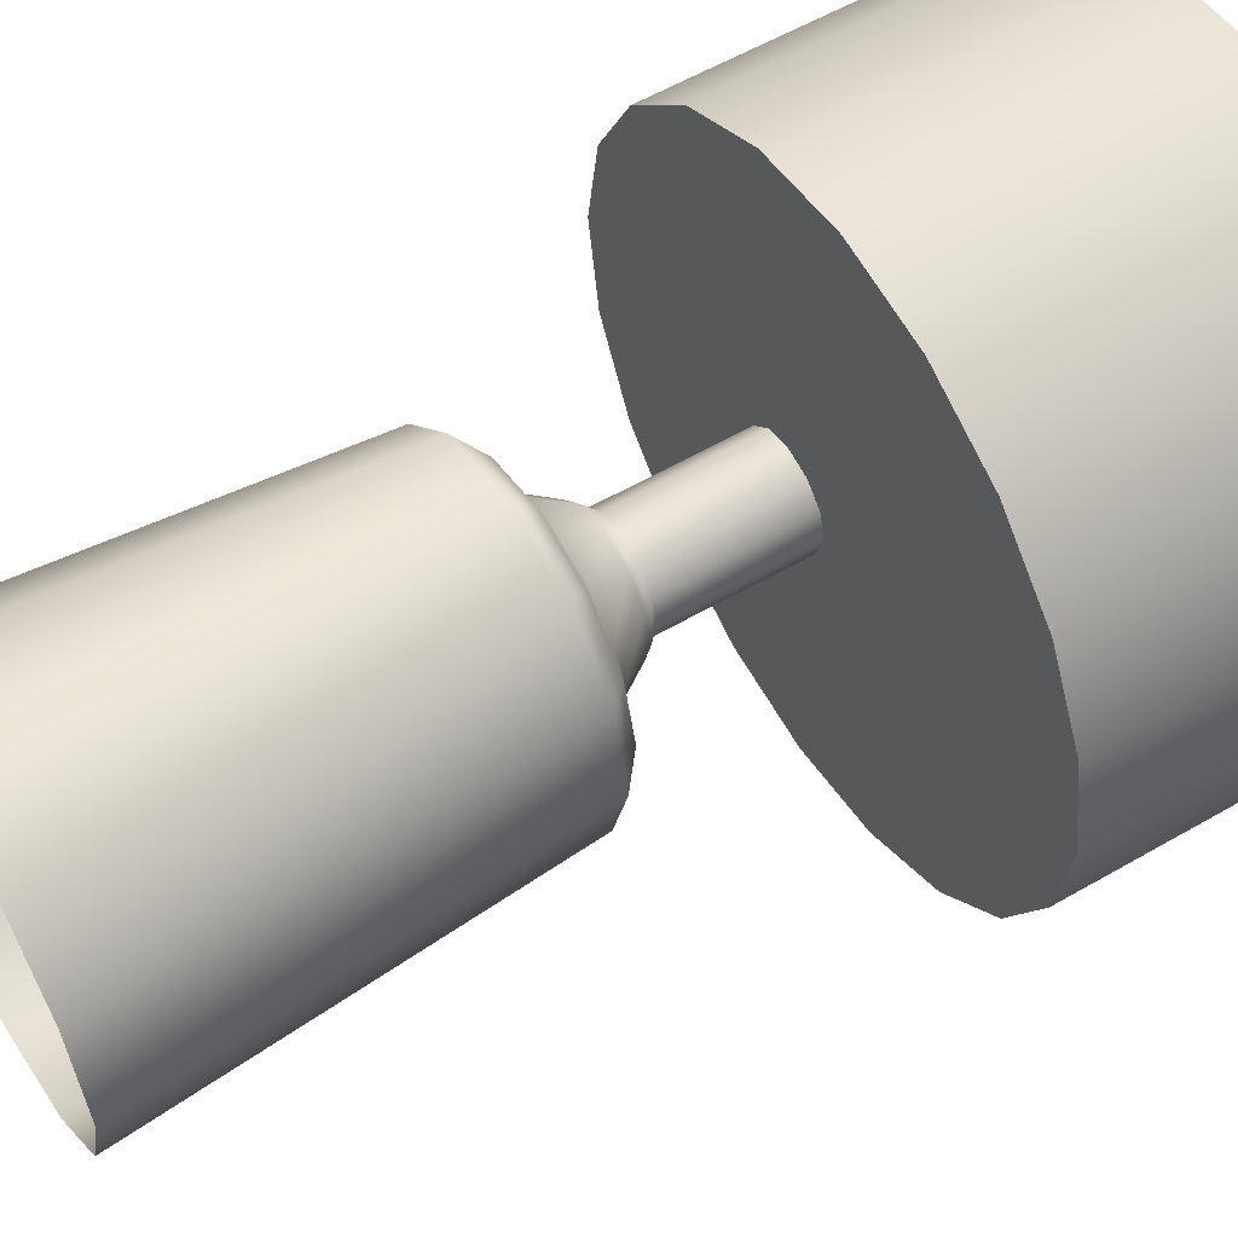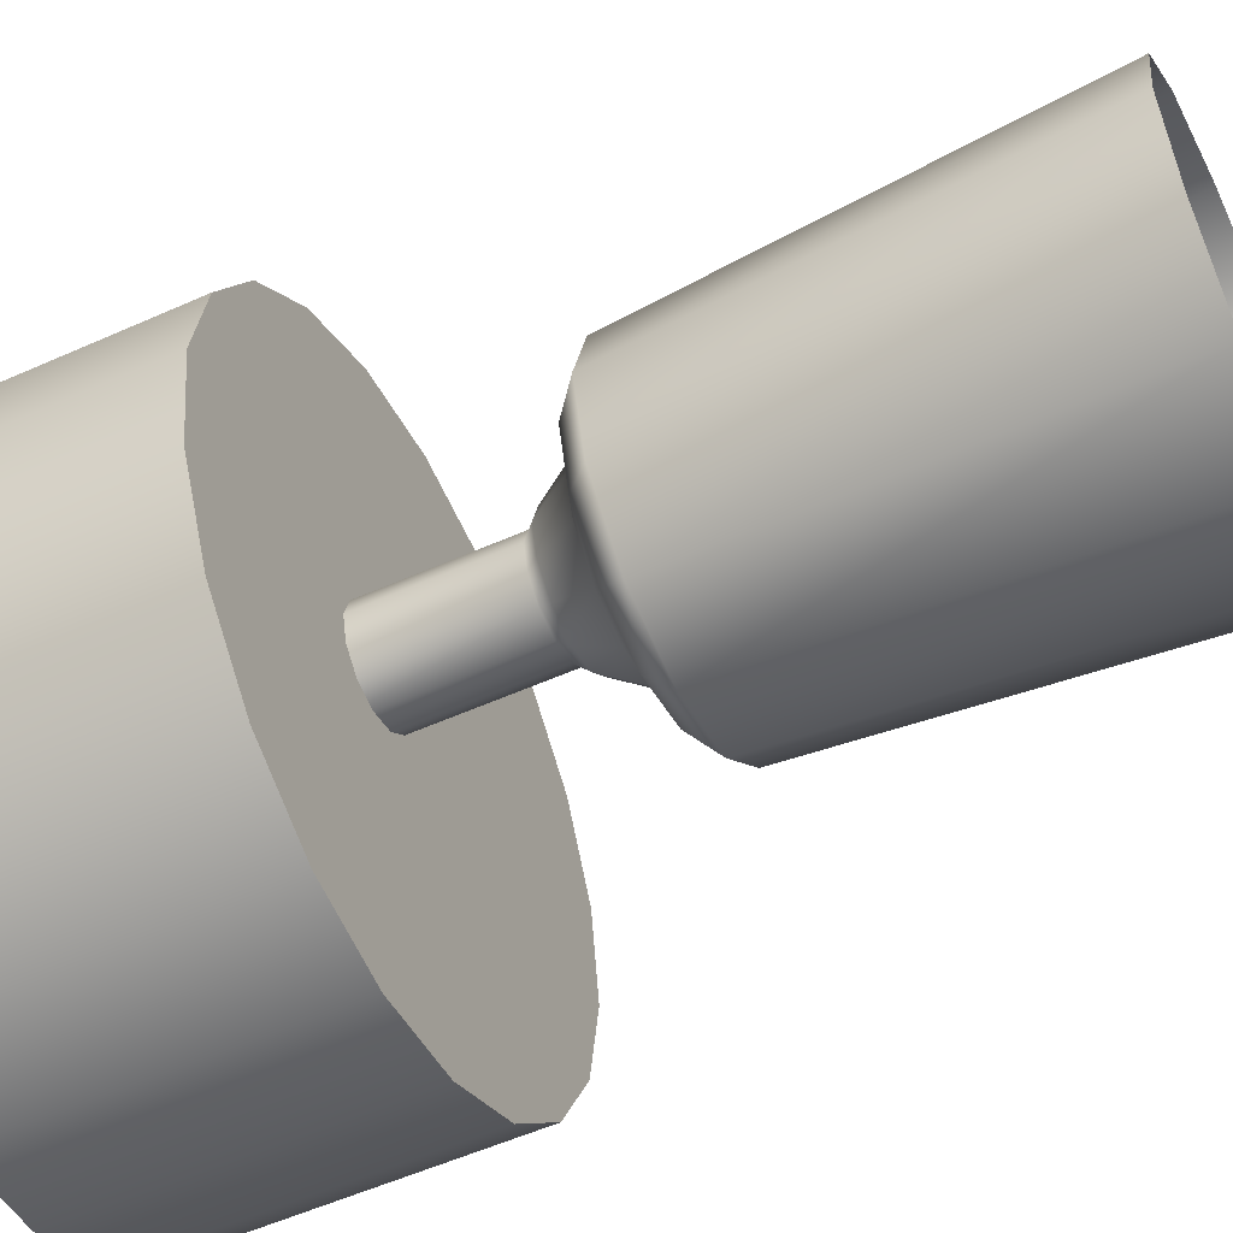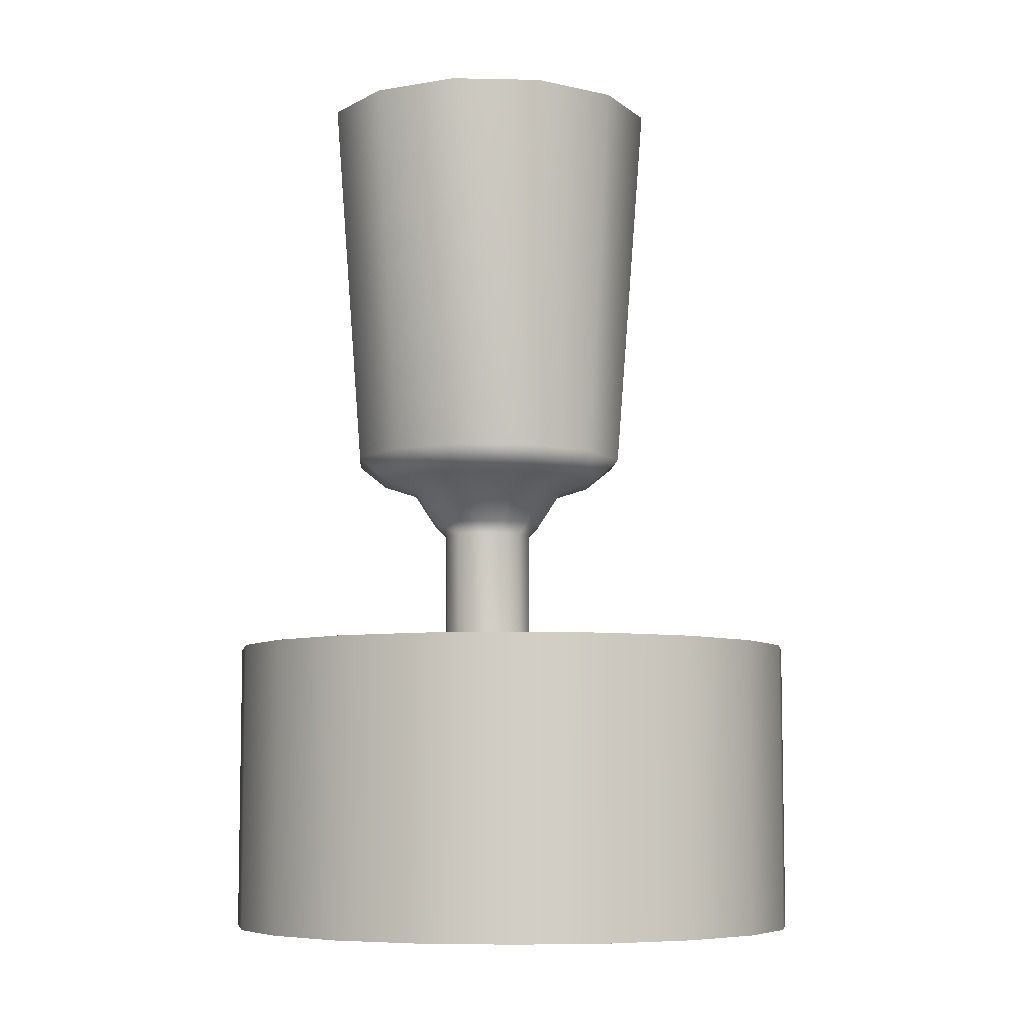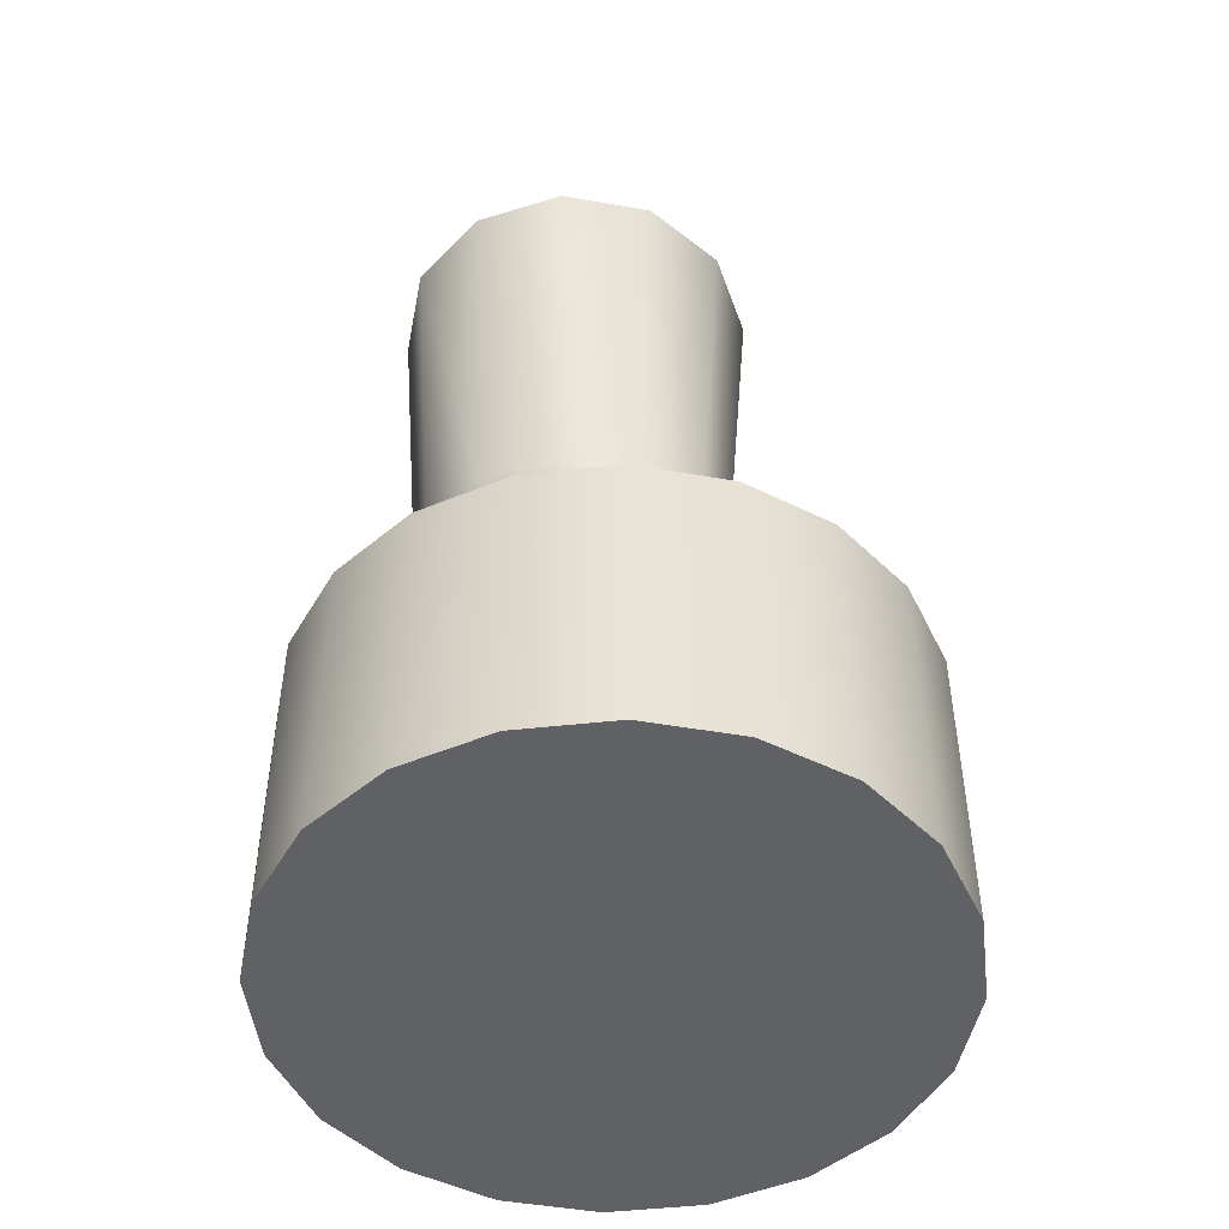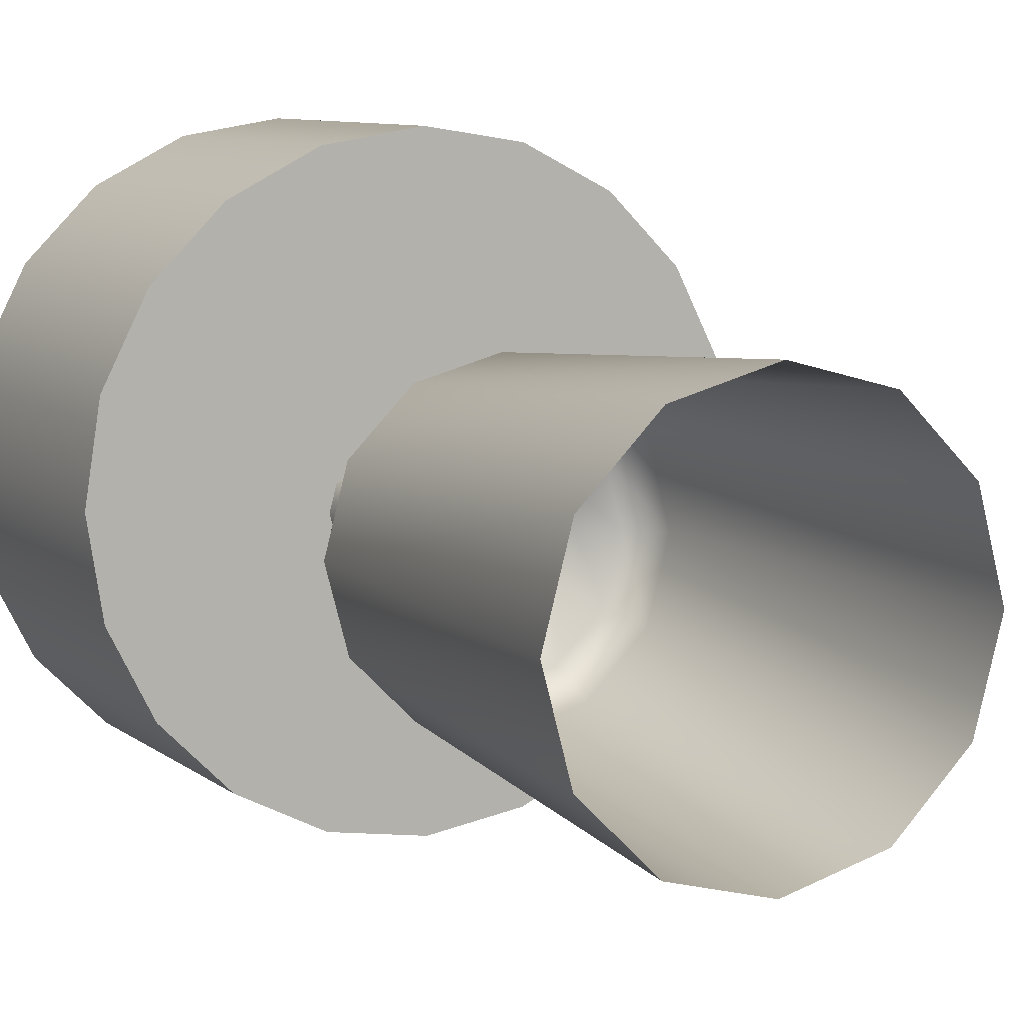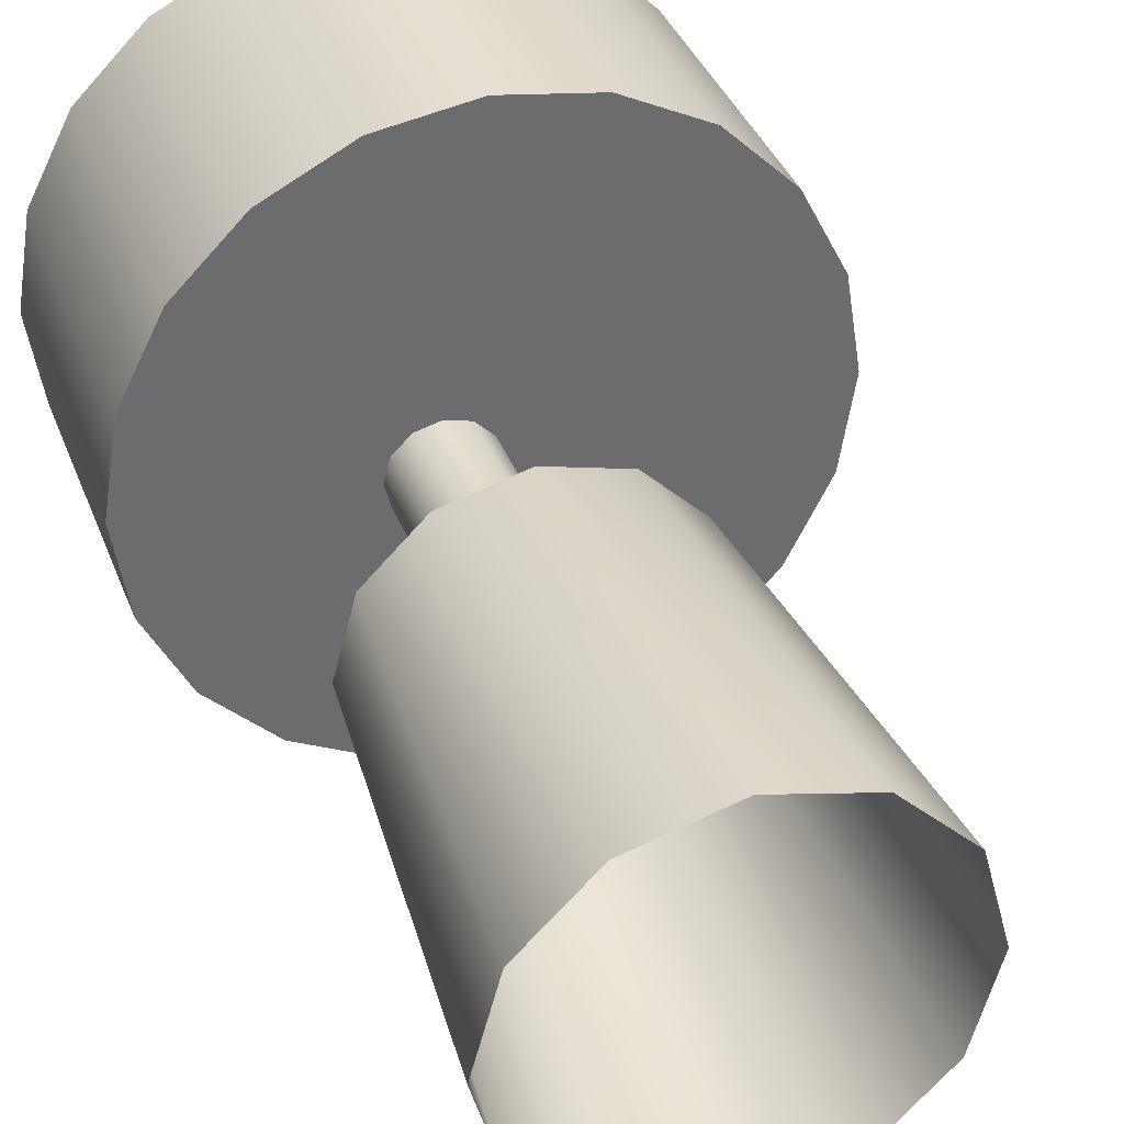
<metadata>
{"format":"obj","ext":"obj","renderer":"f3d","projection":"perspective","resolution":1024,"background":"white","views":[{"elev":57.2,"azim":58.9,"up":"+Y"},{"elev":-55.0,"azim":-64.7,"up":"+Y"},{"elev":-7.2,"azim":71.5,"up":"+Z"},{"elev":-48.6,"azim":34.0,"up":"+Z"},{"elev":8.7,"azim":-27.8,"up":"+Y"},{"elev":37.1,"azim":-19.3,"up":"+Y"}]}
</metadata>
<code>
o Cylinder
v 0.7508 0.09569 0.5
v 1.06 0.1446 0.5
v 1.339 0.2867 0.5
v 1.56 0.5079 0.5
v 1.702 0.7867 0.5
v 1.751 1.096 0.5
v 1.702 1.405 0.5
v 1.56 1.683 0.5
v 1.339 1.905 0.5
v 1.06 2.047 0.5
v 0.7508 2.096 0.5
v 0.4418 2.047 0.5
v 0.163 1.905 0.5
v -0.05821 1.683 0.5
v -0.2002 1.405 0.5
v -0.2492 1.096 0.5
v -0.2002 0.7867 0.5
v -0.05821 0.5079 0.5
v 0.163 0.2867 0.5
v 0.4418 0.1446 0.5
v 0.7508 0.09569 0.5
v 0.7508 0.09569 -0.5
v 1.06 0.1446 -0.5
v 1.339 0.2867 -0.5
v 1.56 0.5079 -0.5
v 1.702 0.7867 -0.5
v 1.751 1.096 -0.5
v 1.702 1.405 -0.5
v 1.56 1.683 -0.5
v 1.339 1.905 -0.5
v 1.06 2.047 -0.5
v 0.7508 2.096 -0.5
v 0.4418 2.047 -0.5
v 0.163 1.905 -0.5
v -0.05821 1.683 -0.5
v -0.2002 1.405 -0.5
v -0.2492 1.096 -0.5
v -0.2002 0.7867 -0.5
v -0.05821 0.5079 -0.5
v 0.163 0.2867 -0.5
v 0.4418 0.1446 -0.5
v 0.7508 0.09569 -0.5
v 0.7508 1.096 0.5
v 0.7508 1.096 0.5
v 0.7508 1.096 0.5
v 0.7508 1.096 0.5
v 0.7508 1.096 0.5
v 0.7508 1.096 0.5
v 0.7508 1.096 0.5
v 0.7508 1.096 0.5
v 0.7508 1.096 0.5
v 0.7508 1.096 0.5
v 0.7508 1.096 0.5
v 0.7508 1.096 0.5
v 0.7508 1.096 0.5
v 0.7508 1.096 0.5
v 0.7508 1.096 0.5
v 0.7508 1.096 0.5
v 0.7508 1.096 0.5
v 0.7508 1.096 0.5
v 0.7508 1.096 0.5
v 0.7508 1.096 0.5
v 0.7508 0.09569 0.5
v 1.06 0.1446 0.5
v 1.339 0.2867 0.5
v 1.56 0.5079 0.5
v 1.702 0.7867 0.5
v 1.751 1.096 0.5
v 1.702 1.405 0.5
v 1.56 1.683 0.5
v 1.339 1.905 0.5
v 1.06 2.047 0.5
v 0.7508 2.096 0.5
v 0.4418 2.047 0.5
v 0.163 1.905 0.5
v -0.05821 1.683 0.5
v -0.2002 1.405 0.5
v -0.2492 1.096 0.5
v -0.2002 0.7867 0.5
v -0.05821 0.5079 0.5
v 0.163 0.2867 0.5
v 0.4418 0.1446 0.5
v 0.7508 0.09569 0.5
v 0.7508 1.096 -0.5
v 0.7508 1.096 -0.5
v 0.7508 1.096 -0.5
v 0.7508 1.096 -0.5
v 0.7508 1.096 -0.5
v 0.7508 1.096 -0.5
v 0.7508 1.096 -0.5
v 0.7508 1.096 -0.5
v 0.7508 1.096 -0.5
v 0.7508 1.096 -0.5
v 0.7508 1.096 -0.5
v 0.7508 1.096 -0.5
v 0.7508 1.096 -0.5
v 0.7508 1.096 -0.5
v 0.7508 1.096 -0.5
v 0.7508 1.096 -0.5
v 0.7508 1.096 -0.5
v 0.7508 1.096 -0.5
v 0.7508 1.096 -0.5
v 0.7508 1.096 -0.5
v 0.7508 0.09569 -0.5
v 1.06 0.1446 -0.5
v 1.339 0.2867 -0.5
v 1.56 0.5079 -0.5
v 1.702 0.7867 -0.5
v 1.751 1.096 -0.5
v 1.702 1.405 -0.5
v 1.56 1.683 -0.5
v 1.339 1.905 -0.5
v 1.06 2.047 -0.5
v 0.7508 2.096 -0.5
v 0.4418 2.047 -0.5
v 0.163 1.905 -0.5
v -0.05821 1.683 -0.5
v -0.2002 1.405 -0.5
v -0.2492 1.096 -0.5
v -0.2002 0.7867 -0.5
v -0.05821 0.5079 -0.5
v 0.163 0.2867 -0.5
v 0.4418 0.1446 -0.5
v 0.7508 0.09569 -0.5
f 1 22 2
f 22 23 2
f 2 23 3
f 23 24 3
f 3 24 4
f 24 25 4
f 4 25 5
f 25 26 5
f 5 26 6
f 26 27 6
f 6 27 7
f 27 28 7
f 7 28 8
f 28 29 8
f 8 29 9
f 29 30 9
f 9 30 10
f 30 31 10
f 10 31 11
f 31 32 11
f 11 32 12
f 32 33 12
f 12 33 13
f 33 34 13
f 13 34 14
f 34 35 14
f 14 35 15
f 35 36 15
f 15 36 16
f 36 37 16
f 16 37 17
f 37 38 17
f 17 38 18
f 38 39 18
f 18 39 19
f 39 40 19
f 19 40 20
f 40 41 20
f 20 41 21
f 41 42 21
f 63 64 43
f 64 65 44
f 65 66 45
f 66 67 46
f 67 68 47
f 68 69 48
f 69 70 49
f 70 71 50
f 71 72 51
f 72 73 52
f 73 74 53
f 74 75 54
f 75 76 55
f 76 77 56
f 77 78 57
f 78 79 58
f 79 80 59
f 80 81 60
f 81 82 61
f 82 83 62
f 105 104 84
f 106 105 85
f 107 106 86
f 108 107 87
f 109 108 88
f 110 109 89
f 111 110 90
f 112 111 91
f 113 112 92
f 114 113 93
f 115 114 94
f 116 115 95
f 117 116 96
f 118 117 97
f 119 118 98
f 120 119 99
f 121 120 100
f 122 121 101
f 123 122 102
f 124 123 103
o Lathe
v 0.6175 1.043 0.1358
v 0.6175 0.2428 0.1358
v 0.6175 0.3428 0.2358
v 0.6175 0.8428 0.2858
v 0.6175 0.8828 0.3358
v 0.6175 0.8828 0.9358
v 0.6175 0.8428 0.9758
v 0.6175 0.7628 1.096
v 0.6175 0.6428 1.136
v 0.6175 0.5428 1.216
v 0.6175 0.4428 2.536
v 0.6175 1.043 0.1358
v 1.017 0.35 0.1358
v 0.9675 0.4366 0.2358
v 0.7175 0.8696 0.2858
v 0.6975 0.9042 0.3358
v 0.6975 0.9042 0.9358
v 0.7175 0.8696 0.9758
v 0.7575 0.8003 1.096
v 0.8175 0.6964 1.136
v 0.8675 0.6098 1.216
v 0.9175 0.5232 2.536
v 0.6175 1.043 0.1358
v 1.31 0.6428 0.1358
v 1.224 0.6928 0.2358
v 0.7907 0.9428 0.2858
v 0.756 0.9628 0.3358
v 0.756 0.9628 0.9358
v 0.7907 0.9428 0.9758
v 0.86 0.9028 1.096
v 0.9639 0.8428 1.136
v 1.05 0.7928 1.216
v 1.137 0.7428 2.536
v 0.6175 1.043 0.1358
v 1.417 1.043 0.1358
v 1.317 1.043 0.2358
v 0.8175 1.043 0.2858
v 0.7775 1.043 0.3358
v 0.7775 1.043 0.9358
v 0.8175 1.043 0.9758
v 0.8975 1.043 1.096
v 1.017 1.043 1.136
v 1.117 1.043 1.216
v 1.217 1.043 2.536
v 0.6175 1.043 0.1358
v 1.31 1.443 0.1358
v 1.224 1.393 0.2358
v 0.7907 1.143 0.2858
v 0.756 1.123 0.3358
v 0.756 1.123 0.9358
v 0.7907 1.143 0.9758
v 0.86 1.183 1.096
v 0.9639 1.243 1.136
v 1.05 1.293 1.216
v 1.137 1.343 2.536
v 0.6175 1.043 0.1358
v 1.017 1.736 0.1358
v 0.9675 1.649 0.2358
v 0.7175 1.216 0.2858
v 0.6975 1.181 0.3358
v 0.6975 1.181 0.9358
v 0.7175 1.216 0.9758
v 0.7575 1.285 1.096
v 0.8175 1.389 1.136
v 0.8675 1.476 1.216
v 0.9175 1.562 2.536
v 0.6175 1.043 0.1358
v 0.6175 1.843 0.1358
v 0.6175 1.743 0.2358
v 0.6175 1.243 0.2858
v 0.6175 1.203 0.3358
v 0.6175 1.203 0.9358
v 0.6175 1.243 0.9758
v 0.6175 1.323 1.096
v 0.6175 1.443 1.136
v 0.6175 1.543 1.216
v 0.6175 1.643 2.536
v 0.6175 1.043 0.1358
v 0.2175 1.736 0.1358
v 0.2675 1.649 0.2358
v 0.5175 1.216 0.2858
v 0.5375 1.181 0.3358
v 0.5375 1.181 0.9358
v 0.5175 1.216 0.9758
v 0.4775 1.285 1.096
v 0.4175 1.389 1.136
v 0.3675 1.476 1.216
v 0.3175 1.562 2.536
v 0.6175 1.043 0.1358
v -0.07536 1.443 0.1358
v 0.01125 1.393 0.2358
v 0.4443 1.143 0.2858
v 0.4789 1.123 0.3358
v 0.4789 1.123 0.9358
v 0.4443 1.143 0.9758
v 0.375 1.183 1.096
v 0.2711 1.243 1.136
v 0.1845 1.293 1.216
v 0.09785 1.343 2.536
v 0.6175 1.043 0.1358
v -0.1825 1.043 0.1358
v -0.08254 1.043 0.2358
v 0.4175 1.043 0.2858
v 0.4575 1.043 0.3358
v 0.4575 1.043 0.9358
v 0.4175 1.043 0.9758
v 0.3375 1.043 1.096
v 0.2175 1.043 1.136
v 0.1175 1.043 1.216
v 0.01746 1.043 2.536
v 0.6175 1.043 0.1358
v -0.07536 0.6428 0.1358
v 0.01125 0.6928 0.2358
v 0.4443 0.9428 0.2858
v 0.4789 0.9628 0.3358
v 0.4789 0.9628 0.9358
v 0.4443 0.9428 0.9758
v 0.375 0.9028 1.096
v 0.2711 0.8428 1.136
v 0.1845 0.7928 1.216
v 0.09785 0.7428 2.536
v 0.6175 1.043 0.1358
v 0.2175 0.35 0.1358
v 0.2675 0.4366 0.2358
v 0.5175 0.8696 0.2858
v 0.5375 0.9042 0.3358
v 0.5375 0.9042 0.9358
v 0.5175 0.8696 0.9758
v 0.4775 0.8003 1.096
v 0.4175 0.6964 1.136
v 0.3675 0.6098 1.216
v 0.3175 0.5232 2.536
v 0.6175 1.043 0.1358
v 0.6175 0.2428 0.1358
v 0.6175 0.3428 0.2358
v 0.6175 0.8428 0.2858
v 0.6175 0.8828 0.3358
v 0.6175 0.8828 0.9358
v 0.6175 0.8428 0.9758
v 0.6175 0.7628 1.096
v 0.6175 0.6428 1.136
v 0.6175 0.5428 1.216
v 0.6175 0.4428 2.536
f 125 136 126
f 136 137 126
f 126 137 127
f 137 138 127
f 127 138 128
f 138 139 128
f 128 139 129
f 139 140 129
f 129 140 130
f 140 141 130
f 130 141 131
f 141 142 131
f 131 142 132
f 142 143 132
f 132 143 133
f 143 144 133
f 133 144 134
f 144 145 134
f 134 145 135
f 145 146 135
f 136 147 137
f 147 148 137
f 137 148 138
f 148 149 138
f 138 149 139
f 149 150 139
f 139 150 140
f 150 151 140
f 140 151 141
f 151 152 141
f 141 152 142
f 152 153 142
f 142 153 143
f 153 154 143
f 143 154 144
f 154 155 144
f 144 155 145
f 155 156 145
f 145 156 146
f 156 157 146
f 147 158 148
f 158 159 148
f 148 159 149
f 159 160 149
f 149 160 150
f 160 161 150
f 150 161 151
f 161 162 151
f 151 162 152
f 162 163 152
f 152 163 153
f 163 164 153
f 153 164 154
f 164 165 154
f 154 165 155
f 165 166 155
f 155 166 156
f 166 167 156
f 156 167 157
f 167 168 157
f 158 169 159
f 169 170 159
f 159 170 160
f 170 171 160
f 160 171 161
f 171 172 161
f 161 172 162
f 172 173 162
f 162 173 163
f 173 174 163
f 163 174 164
f 174 175 164
f 164 175 165
f 175 176 165
f 165 176 166
f 176 177 166
f 166 177 167
f 177 178 167
f 167 178 168
f 178 179 168
f 169 180 170
f 180 181 170
f 170 181 171
f 181 182 171
f 171 182 172
f 182 183 172
f 172 183 173
f 183 184 173
f 173 184 174
f 184 185 174
f 174 185 175
f 185 186 175
f 175 186 176
f 186 187 176
f 176 187 177
f 187 188 177
f 177 188 178
f 188 189 178
f 178 189 179
f 189 190 179
f 180 191 181
f 191 192 181
f 181 192 182
f 192 193 182
f 182 193 183
f 193 194 183
f 183 194 184
f 194 195 184
f 184 195 185
f 195 196 185
f 185 196 186
f 196 197 186
f 186 197 187
f 197 198 187
f 187 198 188
f 198 199 188
f 188 199 189
f 199 200 189
f 189 200 190
f 200 201 190
f 191 202 192
f 202 203 192
f 192 203 193
f 203 204 193
f 193 204 194
f 204 205 194
f 194 205 195
f 205 206 195
f 195 206 196
f 206 207 196
f 196 207 197
f 207 208 197
f 197 208 198
f 208 209 198
f 198 209 199
f 209 210 199
f 199 210 200
f 210 211 200
f 200 211 201
f 211 212 201
f 202 213 203
f 213 214 203
f 203 214 204
f 214 215 204
f 204 215 205
f 215 216 205
f 205 216 206
f 216 217 206
f 206 217 207
f 217 218 207
f 207 218 208
f 218 219 208
f 208 219 209
f 219 220 209
f 209 220 210
f 220 221 210
f 210 221 211
f 221 222 211
f 211 222 212
f 222 223 212
f 213 224 214
f 224 225 214
f 214 225 215
f 225 226 215
f 215 226 216
f 226 227 216
f 216 227 217
f 227 228 217
f 217 228 218
f 228 229 218
f 218 229 219
f 229 230 219
f 219 230 220
f 230 231 220
f 220 231 221
f 231 232 221
f 221 232 222
f 232 233 222
f 222 233 223
f 233 234 223
f 224 235 225
f 235 236 225
f 225 236 226
f 236 237 226
f 226 237 227
f 237 238 227
f 227 238 228
f 238 239 228
f 228 239 229
f 239 240 229
f 229 240 230
f 240 241 230
f 230 241 231
f 241 242 231
f 231 242 232
f 242 243 232
f 232 243 233
f 243 244 233
f 233 244 234
f 244 245 234
f 235 246 236
f 246 247 236
f 236 247 237
f 247 248 237
f 237 248 238
f 248 249 238
f 238 249 239
f 249 250 239
f 239 250 240
f 250 251 240
f 240 251 241
f 251 252 241
f 241 252 242
f 252 253 242
f 242 253 243
f 253 254 243
f 243 254 244
f 254 255 244
f 244 255 245
f 255 256 245
f 246 257 247
f 257 258 247
f 247 258 248
f 258 259 248
f 248 259 249
f 259 260 249
f 249 260 250
f 260 261 250
f 250 261 251
f 261 262 251
f 251 262 252
f 262 263 252
f 252 263 253
f 263 264 253
f 253 264 254
f 264 265 254
f 254 265 255
f 265 266 255
f 255 266 256
f 266 267 256

</code>
